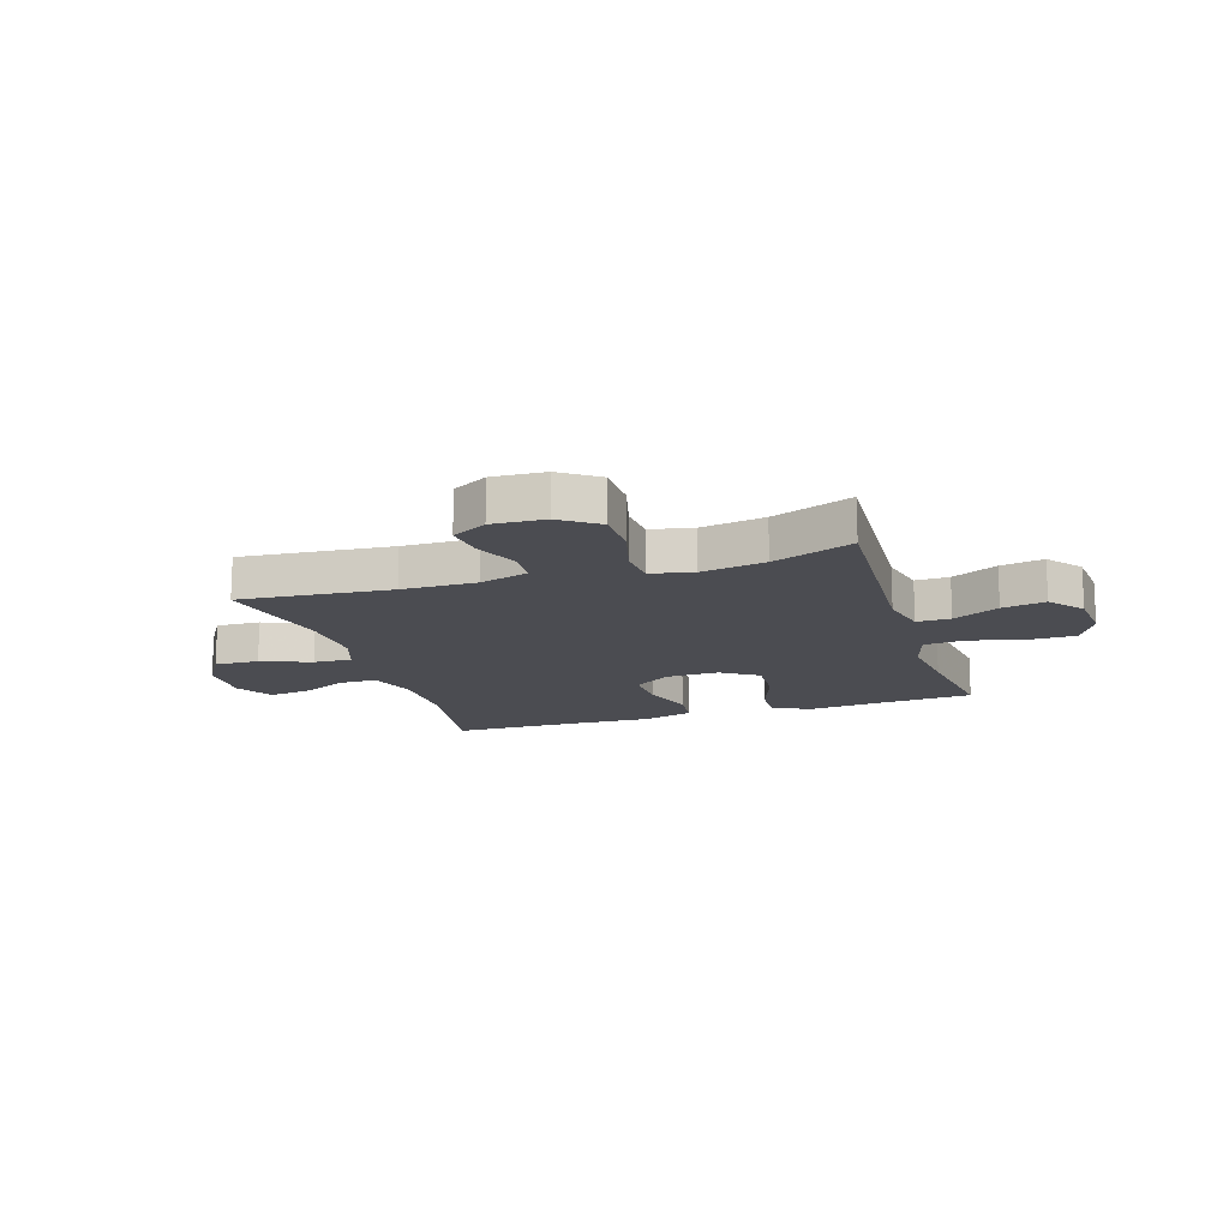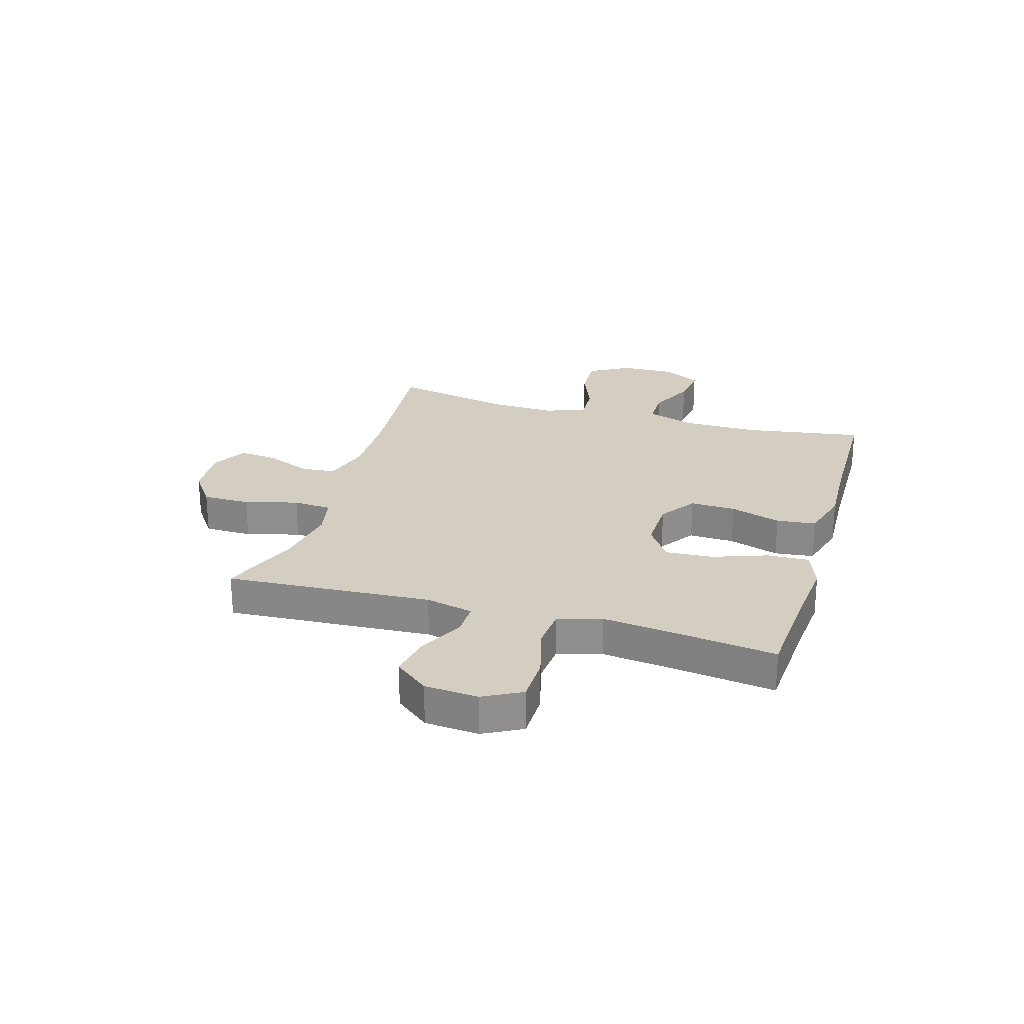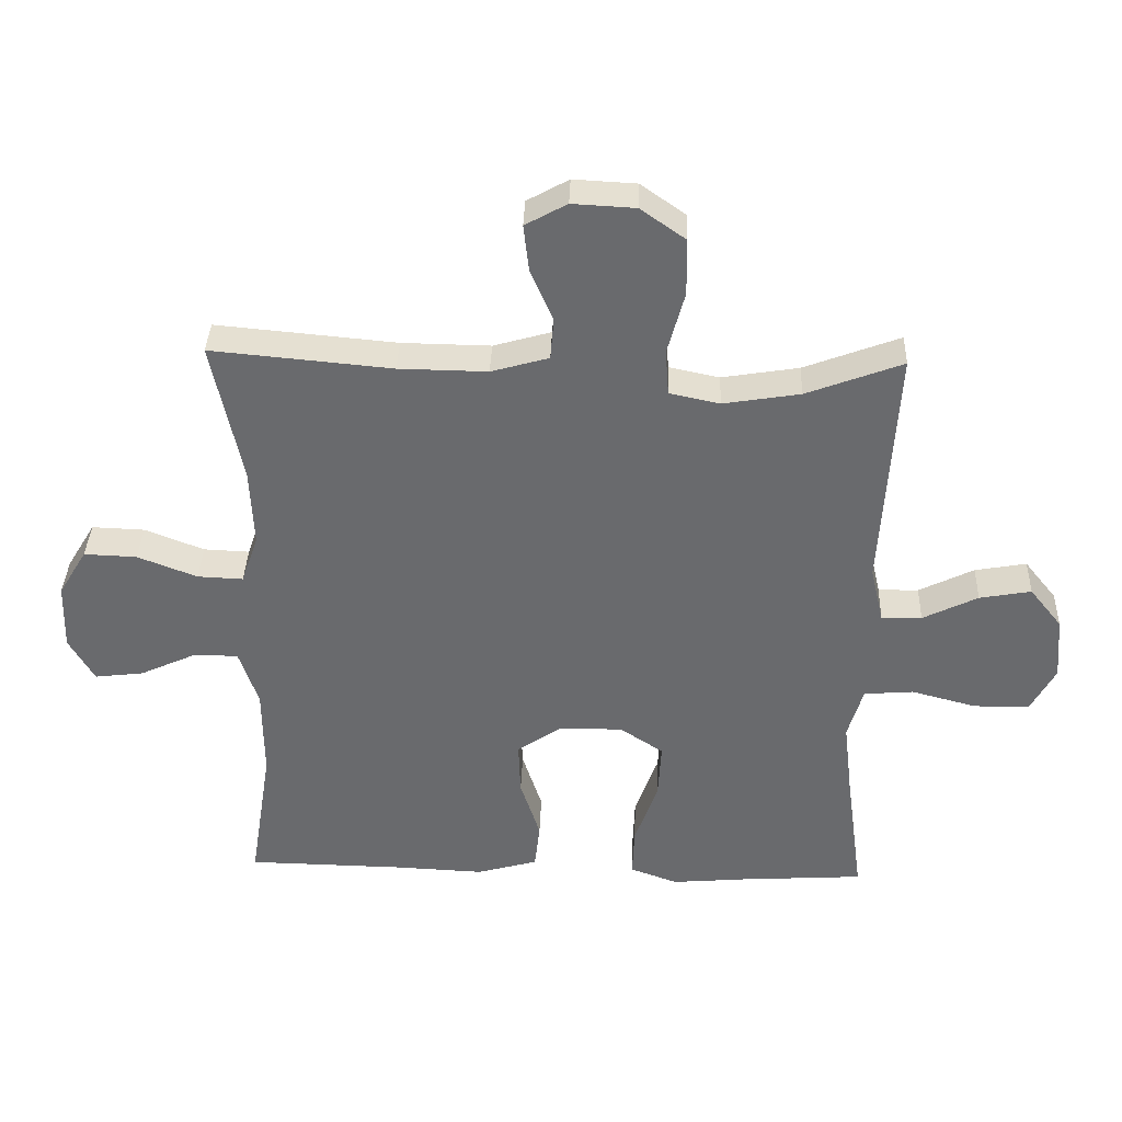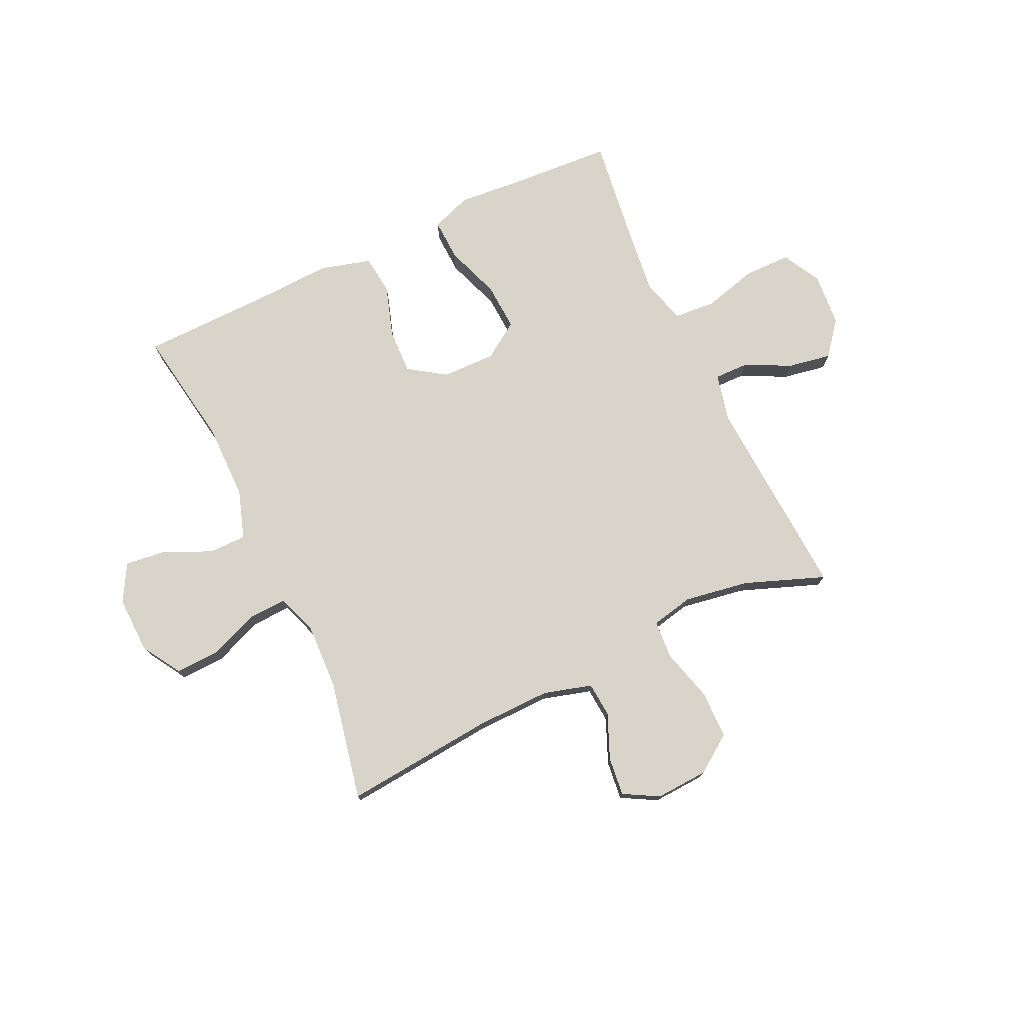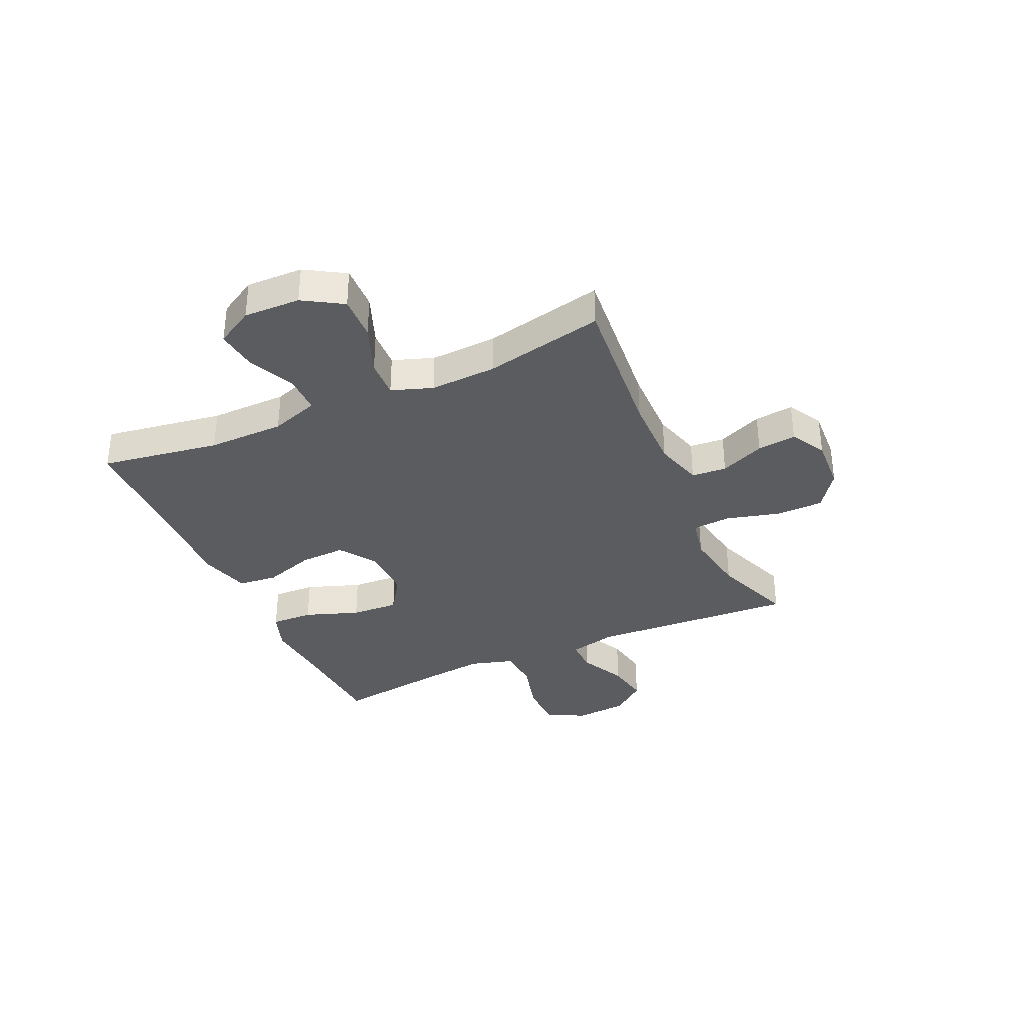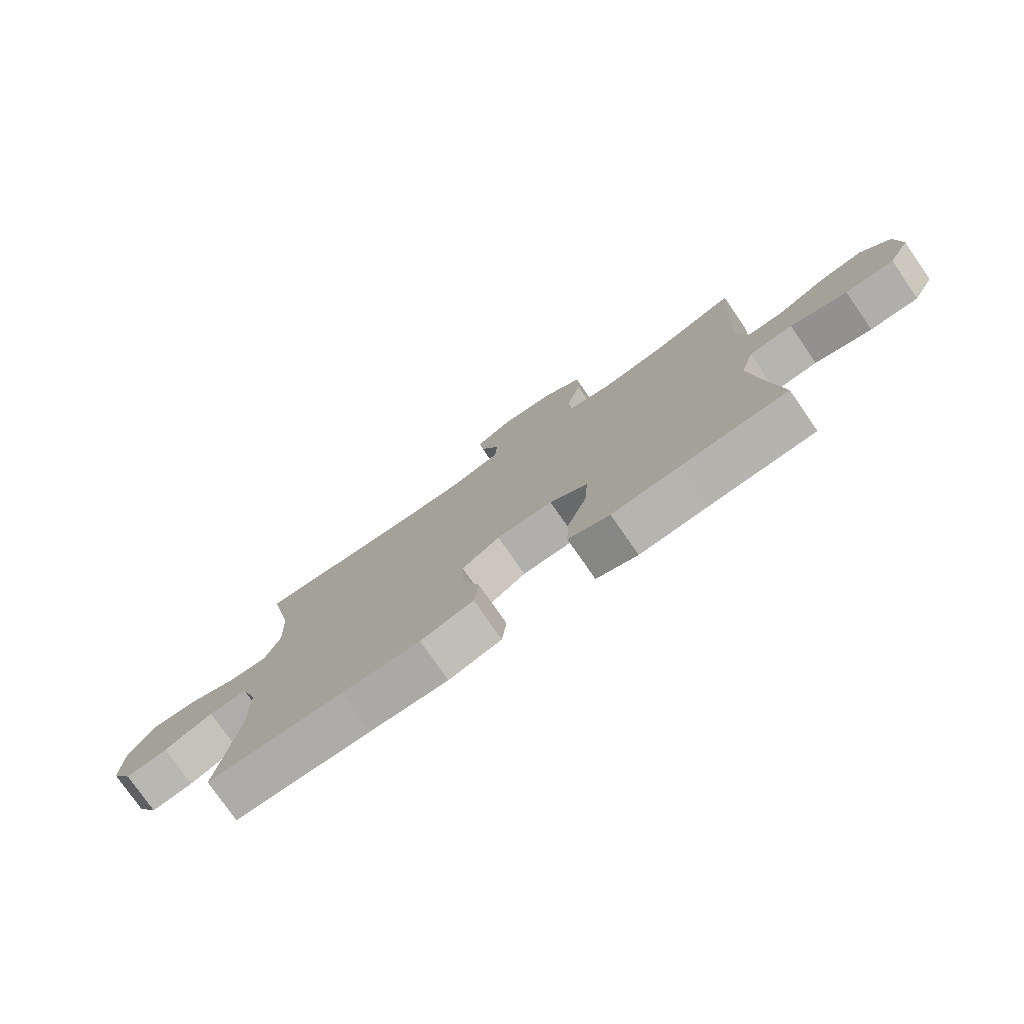
<metadata>
{"format":"obj","ext":"obj","renderer":"f3d","projection":"perspective","resolution":1024,"background":"white","views":[{"elev":-15.3,"azim":17.7,"up":"+Y"},{"elev":24.9,"azim":106.4,"up":"+Y"},{"elev":36.7,"azim":2.0,"up":"+Z"},{"elev":75.6,"azim":-25.3,"up":"+Y"},{"elev":-35.0,"azim":-65.6,"up":"+Y"},{"elev":-77.4,"azim":34.8,"up":"+Z"}]}
</metadata>
<code>
v 0.5 0.07 -0.5
v 0.314 0.07 -0.512
v 0.199 0.07 -0.522
v 0.127 0.07 -0.496
v 0.13 0.07 -0.42
v 0.165 0.07 -0.322
v 0.17 0.07 -0.236
v 0.104 0.07 -0.192
v 0.007 0.07 -0.194
v -0.059 0.07 -0.239
v -0.056 0.07 -0.321
v -0.026 0.07 -0.413
v -0.034 0.07 -0.484
v -0.126 0.07 -0.51
v -0.263 0.07 -0.504
v -0.5 0.07 -0.5
v -0.466 0.07 -0.285
v -0.467 0.07 -0.147
v -0.496 0.07 -0.06
v -0.564 0.07 -0.06
v -0.649 0.07 -0.099
v -0.723 0.07 -0.108
v -0.761 0.07 -0.041
v -0.758 0.07 0.061
v -0.715 0.07 0.132
v -0.635 0.07 0.129
v -0.545 0.07 0.094
v -0.476 0.07 0.091
v -0.45 0.07 0.165
v -0.455 0.07 0.284
v -0.5 0.07 0.5
v -0.227 0.07 0.475
v -0.093 0.07 0.473
v -0.006 0.07 0.498
v -0.001 0.07 0.561
v -0.035 0.07 0.641
v -0.043 0.07 0.711
v 0.02 0.07 0.746
v 0.115 0.07 0.741
v 0.183 0.07 0.693
v 0.184 0.07 0.607
v 0.158 0.07 0.511
v 0.163 0.07 0.442
v 0.239 0.07 0.426
v 0.355 0.07 0.445
v 0.5 0.07 0.5
v 0.478 0.07 0.129
v 0.498 0.07 0.043
v 0.559 0.07 0.044
v 0.642 0.07 0.085
v 0.72 0.07 0.099
v 0.769 0.07 0.038
v 0.777 0.07 -0.058
v 0.74 0.07 -0.127
v 0.656 0.07 -0.128
v 0.558 0.07 -0.102
v 0.483 0.07 -0.108
v 0.46 0.07 -0.187
v 0.474 0.07 -0.307
v 0.5 0 -0.5
v 0.314 0 -0.512
v 0.199 0 -0.522
v 0.127 0 -0.496
v 0.13 0 -0.42
v 0.165 0 -0.322
v 0.17 0 -0.236
v 0.104 0 -0.192
v 0.007 0 -0.194
v -0.059 0 -0.239
v -0.056 0 -0.321
v -0.026 0 -0.413
v -0.034 0 -0.484
v -0.126 0 -0.51
v -0.263 0 -0.504
v -0.5 0 -0.5
v -0.466 0 -0.285
v -0.467 0 -0.147
v -0.496 0 -0.06
v -0.564 0 -0.06
v -0.649 0 -0.099
v -0.723 0 -0.108
v -0.761 0 -0.041
v -0.758 0 0.061
v -0.715 0 0.132
v -0.635 0 0.129
v -0.545 0 0.094
v -0.476 0 0.091
v -0.45 0 0.165
v -0.455 0 0.284
v -0.5 0 0.5
v -0.227 0 0.475
v -0.093 0 0.473
v -0.006 0 0.498
v -0.001 0 0.561
v -0.035 0 0.641
v -0.043 0 0.711
v 0.02 0 0.746
v 0.115 0 0.741
v 0.183 0 0.693
v 0.184 0 0.607
v 0.158 0 0.511
v 0.163 0 0.442
v 0.239 0 0.426
v 0.355 0 0.445
v 0.5 0 0.5
v 0.478 0 0.129
v 0.498 0 0.043
v 0.559 0 0.044
v 0.642 0 0.085
v 0.72 0 0.099
v 0.769 0 0.038
v 0.777 0 -0.058
v 0.74 0 -0.127
v 0.656 0 -0.128
v 0.558 0 -0.102
v 0.483 0 -0.108
v 0.46 0 -0.187
v 0.474 0 -0.307
f 54 55 56
f 53 54 56
f 52 53 56
f 51 52 56
f 50 51 56
f 49 50 56
f 48 49 56 57
f 47 48 57 58
f 45 46 47
f 44 45 47 58
f 40 41 42
f 39 40 42
f 38 39 42
f 37 38 42
f 36 37 42
f 35 36 42
f 34 35 42 43
f 33 34 43
f 44 58 59
f 43 44 59
f 33 43 59
f 32 33 59
f 25 26 27
f 24 25 27
f 23 24 27
f 22 23 27
f 21 22 27
f 20 21 27
f 19 20 27 28
f 18 19 28 29
f 15 16 17
f 17 18 29
f 15 17 29
f 14 15 29
f 13 14 29
f 12 13 29
f 11 12 29
f 4 5 6
f 3 4 6
f 2 3 6
f 2 6 7
f 1 2 7
f 59 1 7
f 32 59 7
f 31 32 7
f 30 31 7
f 30 7 8
f 30 8 9
f 10 11 29 30
f 9 10 30
f 115 114 113
f 115 113 112
f 115 112 111
f 115 111 110
f 115 110 109
f 115 109 108
f 116 115 108 107
f 117 116 107 106
f 106 105 104
f 117 106 104 103
f 101 100 99
f 101 99 98
f 101 98 97
f 101 97 96
f 101 96 95
f 101 95 94
f 102 101 94 93
f 102 93 92
f 118 117 103
f 118 103 102
f 118 102 92
f 118 92 91
f 86 85 84
f 86 84 83
f 86 83 82
f 86 82 81
f 86 81 80
f 86 80 79
f 87 86 79 78
f 88 87 78 77
f 76 75 74
f 88 77 76
f 88 76 74
f 88 74 73
f 88 73 72
f 88 72 71
f 88 71 70
f 65 64 63
f 65 63 62
f 65 62 61
f 66 65 61
f 66 61 60
f 66 60 118
f 66 118 91
f 66 91 90
f 66 90 89
f 67 66 89
f 68 67 89
f 89 88 70 69
f 89 69 68
f 1 60 61 2
f 2 61 62 3
f 3 62 63 4
f 4 63 64 5
f 5 64 65 6
f 6 65 66 7
f 7 66 67 8
f 8 67 68 9
f 9 68 69 10
f 10 69 70 11
f 11 70 71 12
f 12 71 72 13
f 13 72 73 14
f 14 73 74 15
f 15 74 75 16
f 16 75 76 17
f 17 76 77 18
f 18 77 78 19
f 19 78 79 20
f 20 79 80 21
f 21 80 81 22
f 22 81 82 23
f 23 82 83 24
f 24 83 84 25
f 25 84 85 26
f 26 85 86 27
f 27 86 87 28
f 28 87 88 29
f 29 88 89 30
f 30 89 90 31
f 31 90 91 32
f 32 91 92 33
f 33 92 93 34
f 34 93 94 35
f 35 94 95 36
f 36 95 96 37
f 37 96 97 38
f 38 97 98 39
f 39 98 99 40
f 40 99 100 41
f 41 100 101 42
f 42 101 102 43
f 43 102 103 44
f 44 103 104 45
f 45 104 105 46
f 46 105 106 47
f 47 106 107 48
f 48 107 108 49
f 49 108 109 50
f 50 109 110 51
f 51 110 111 52
f 52 111 112 53
f 53 112 113 54
f 54 113 114 55
f 55 114 115 56
f 56 115 116 57
f 57 116 117 58
f 58 117 118 59
f 59 118 60 1

</code>
